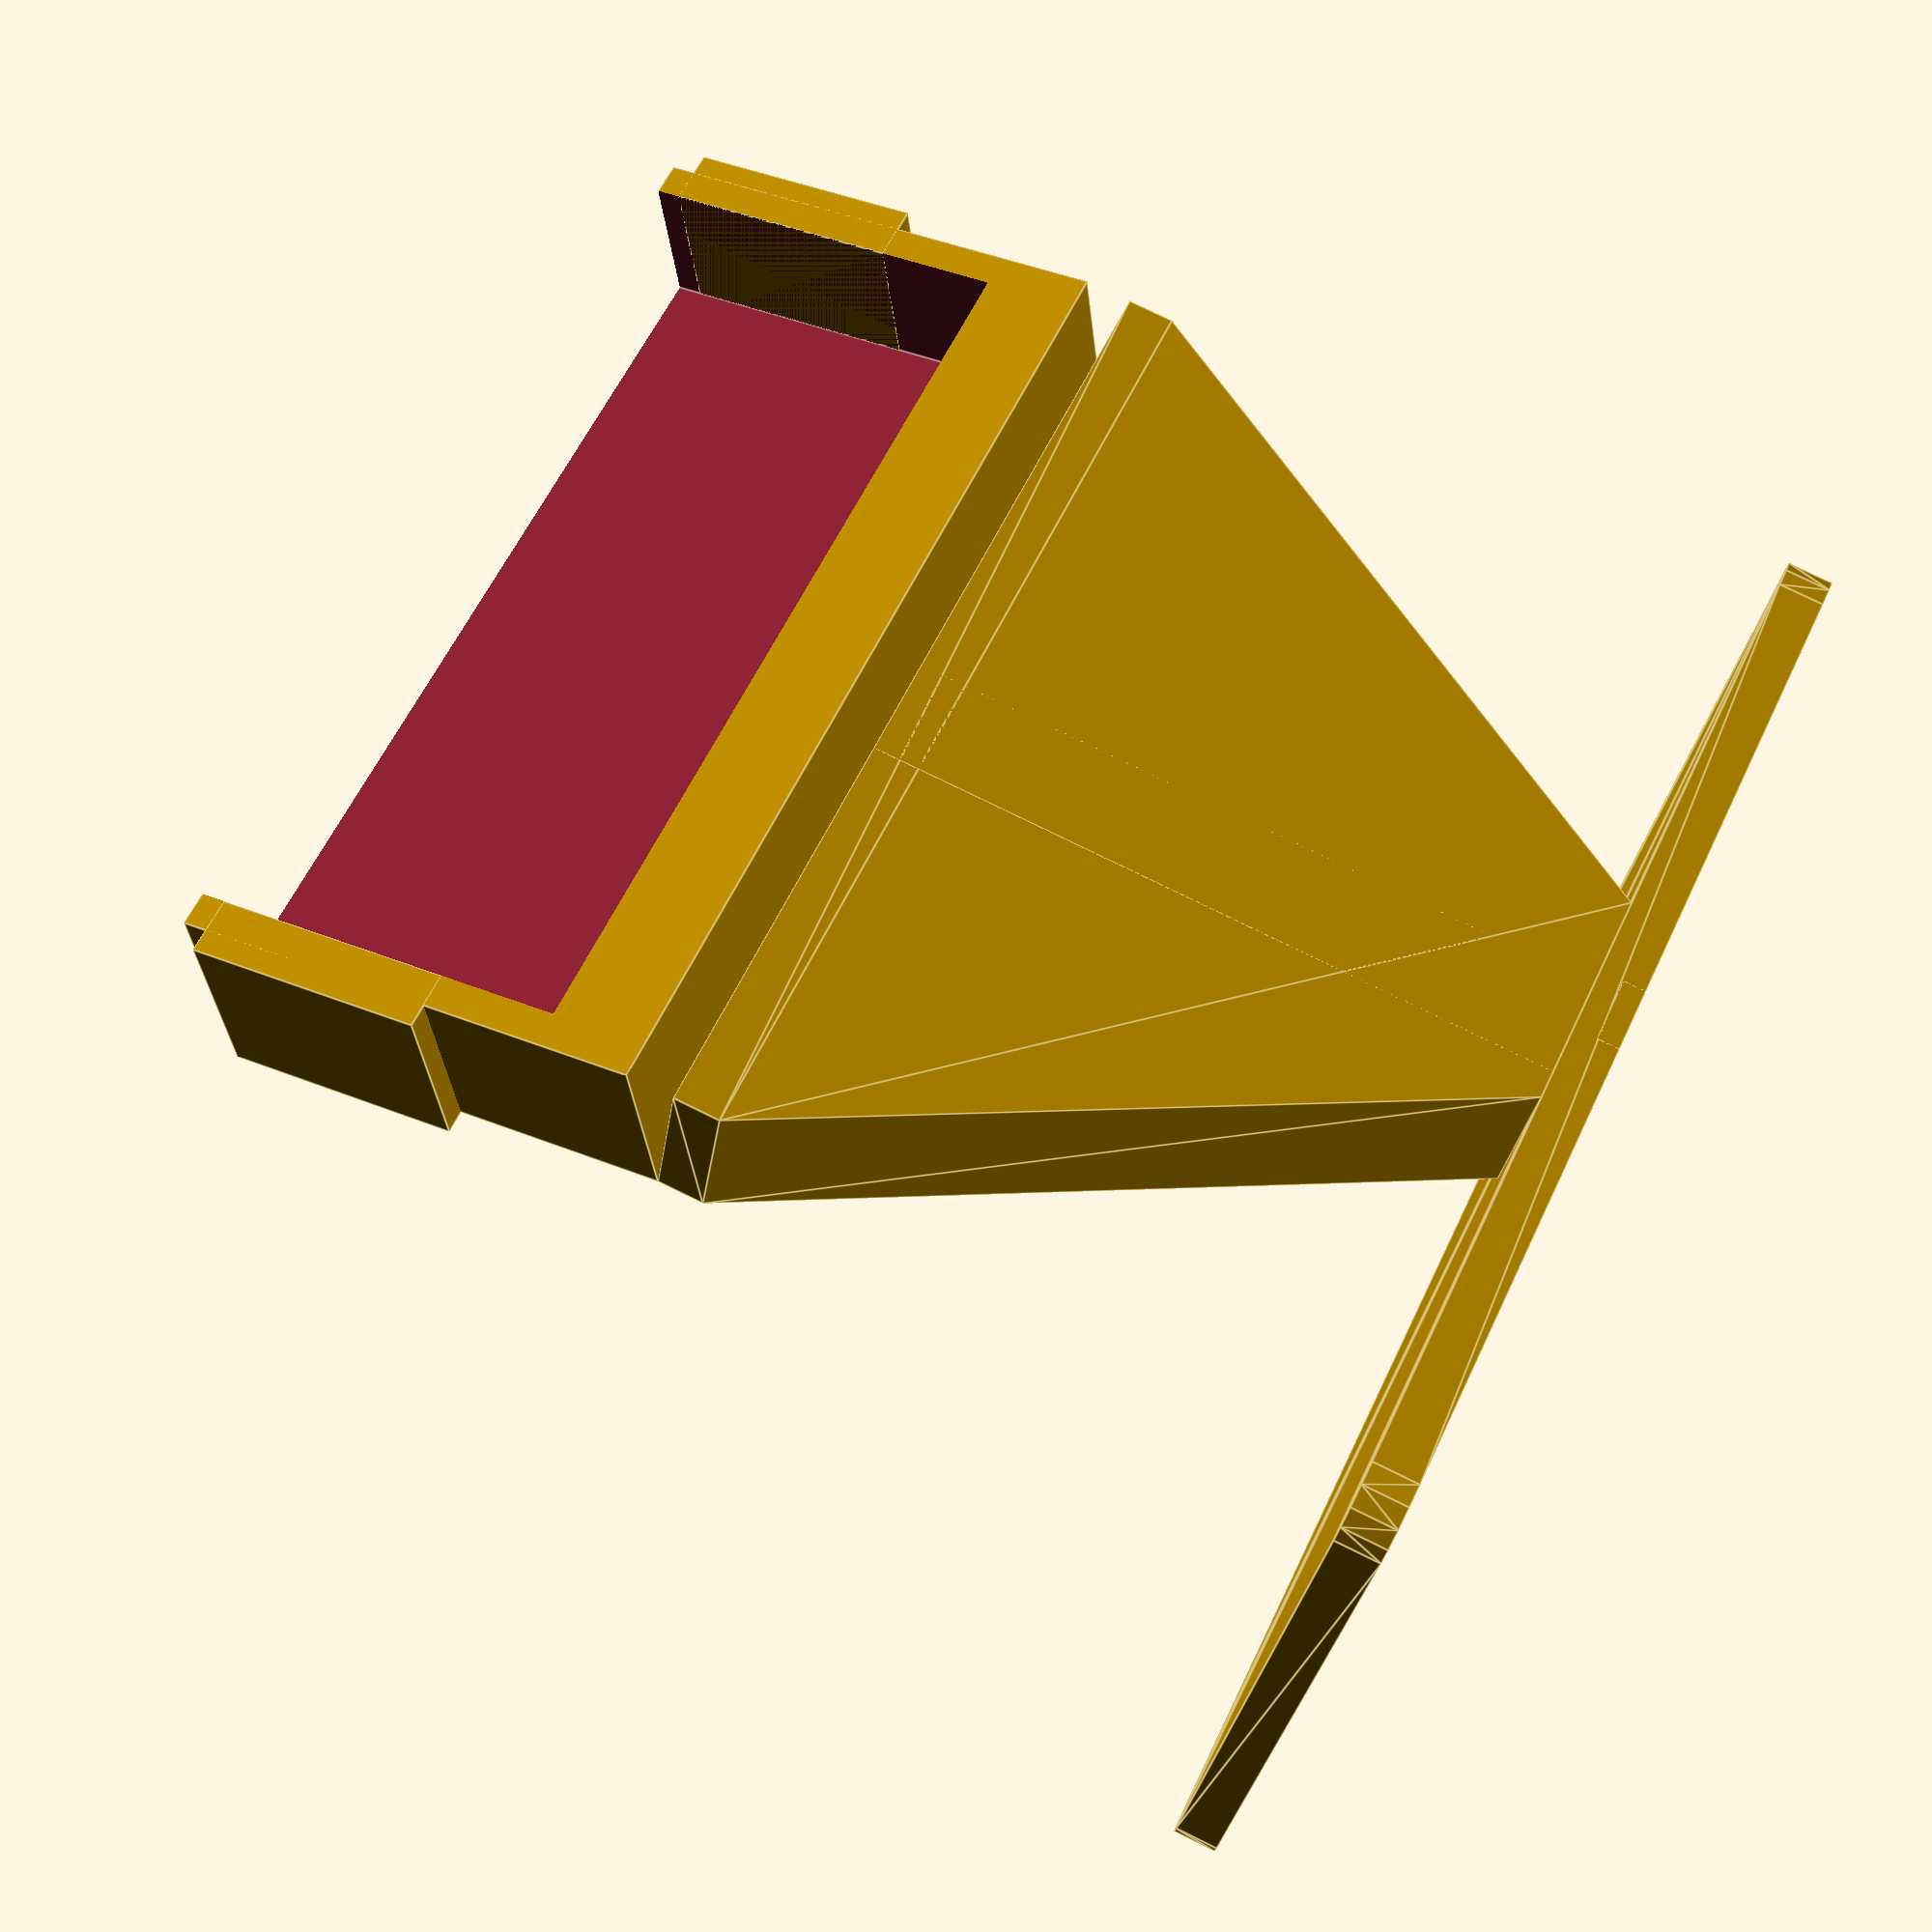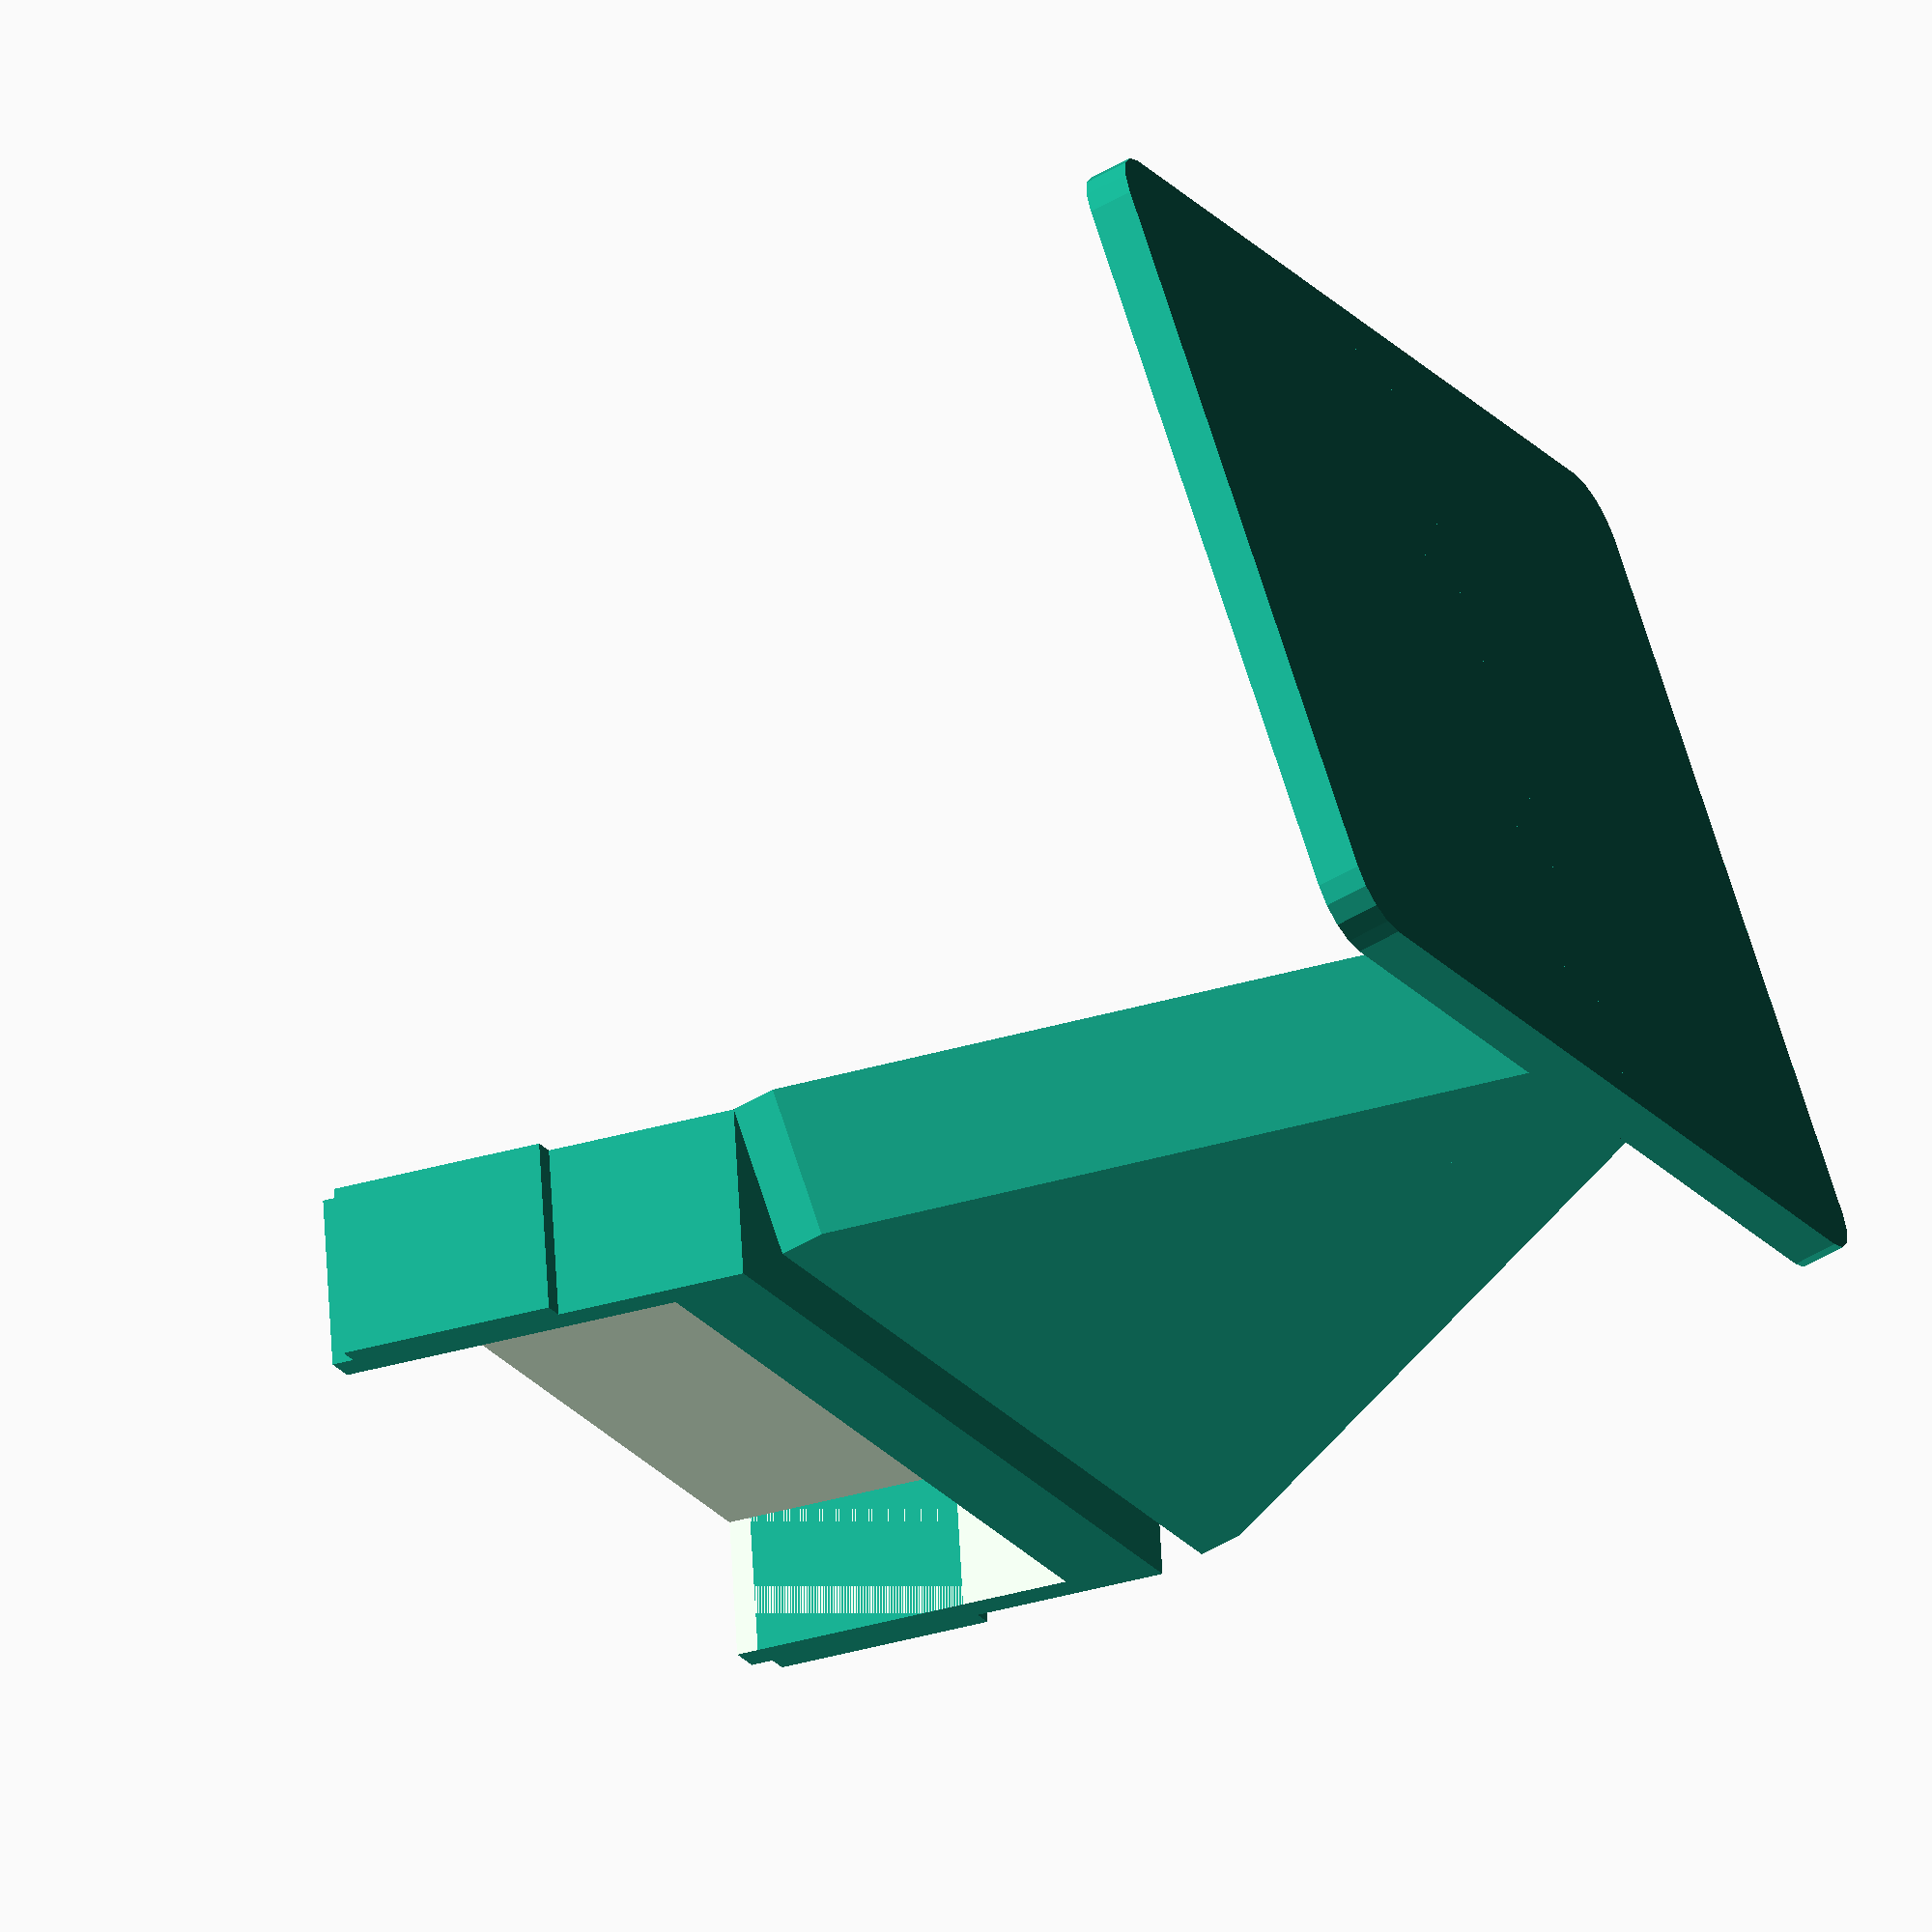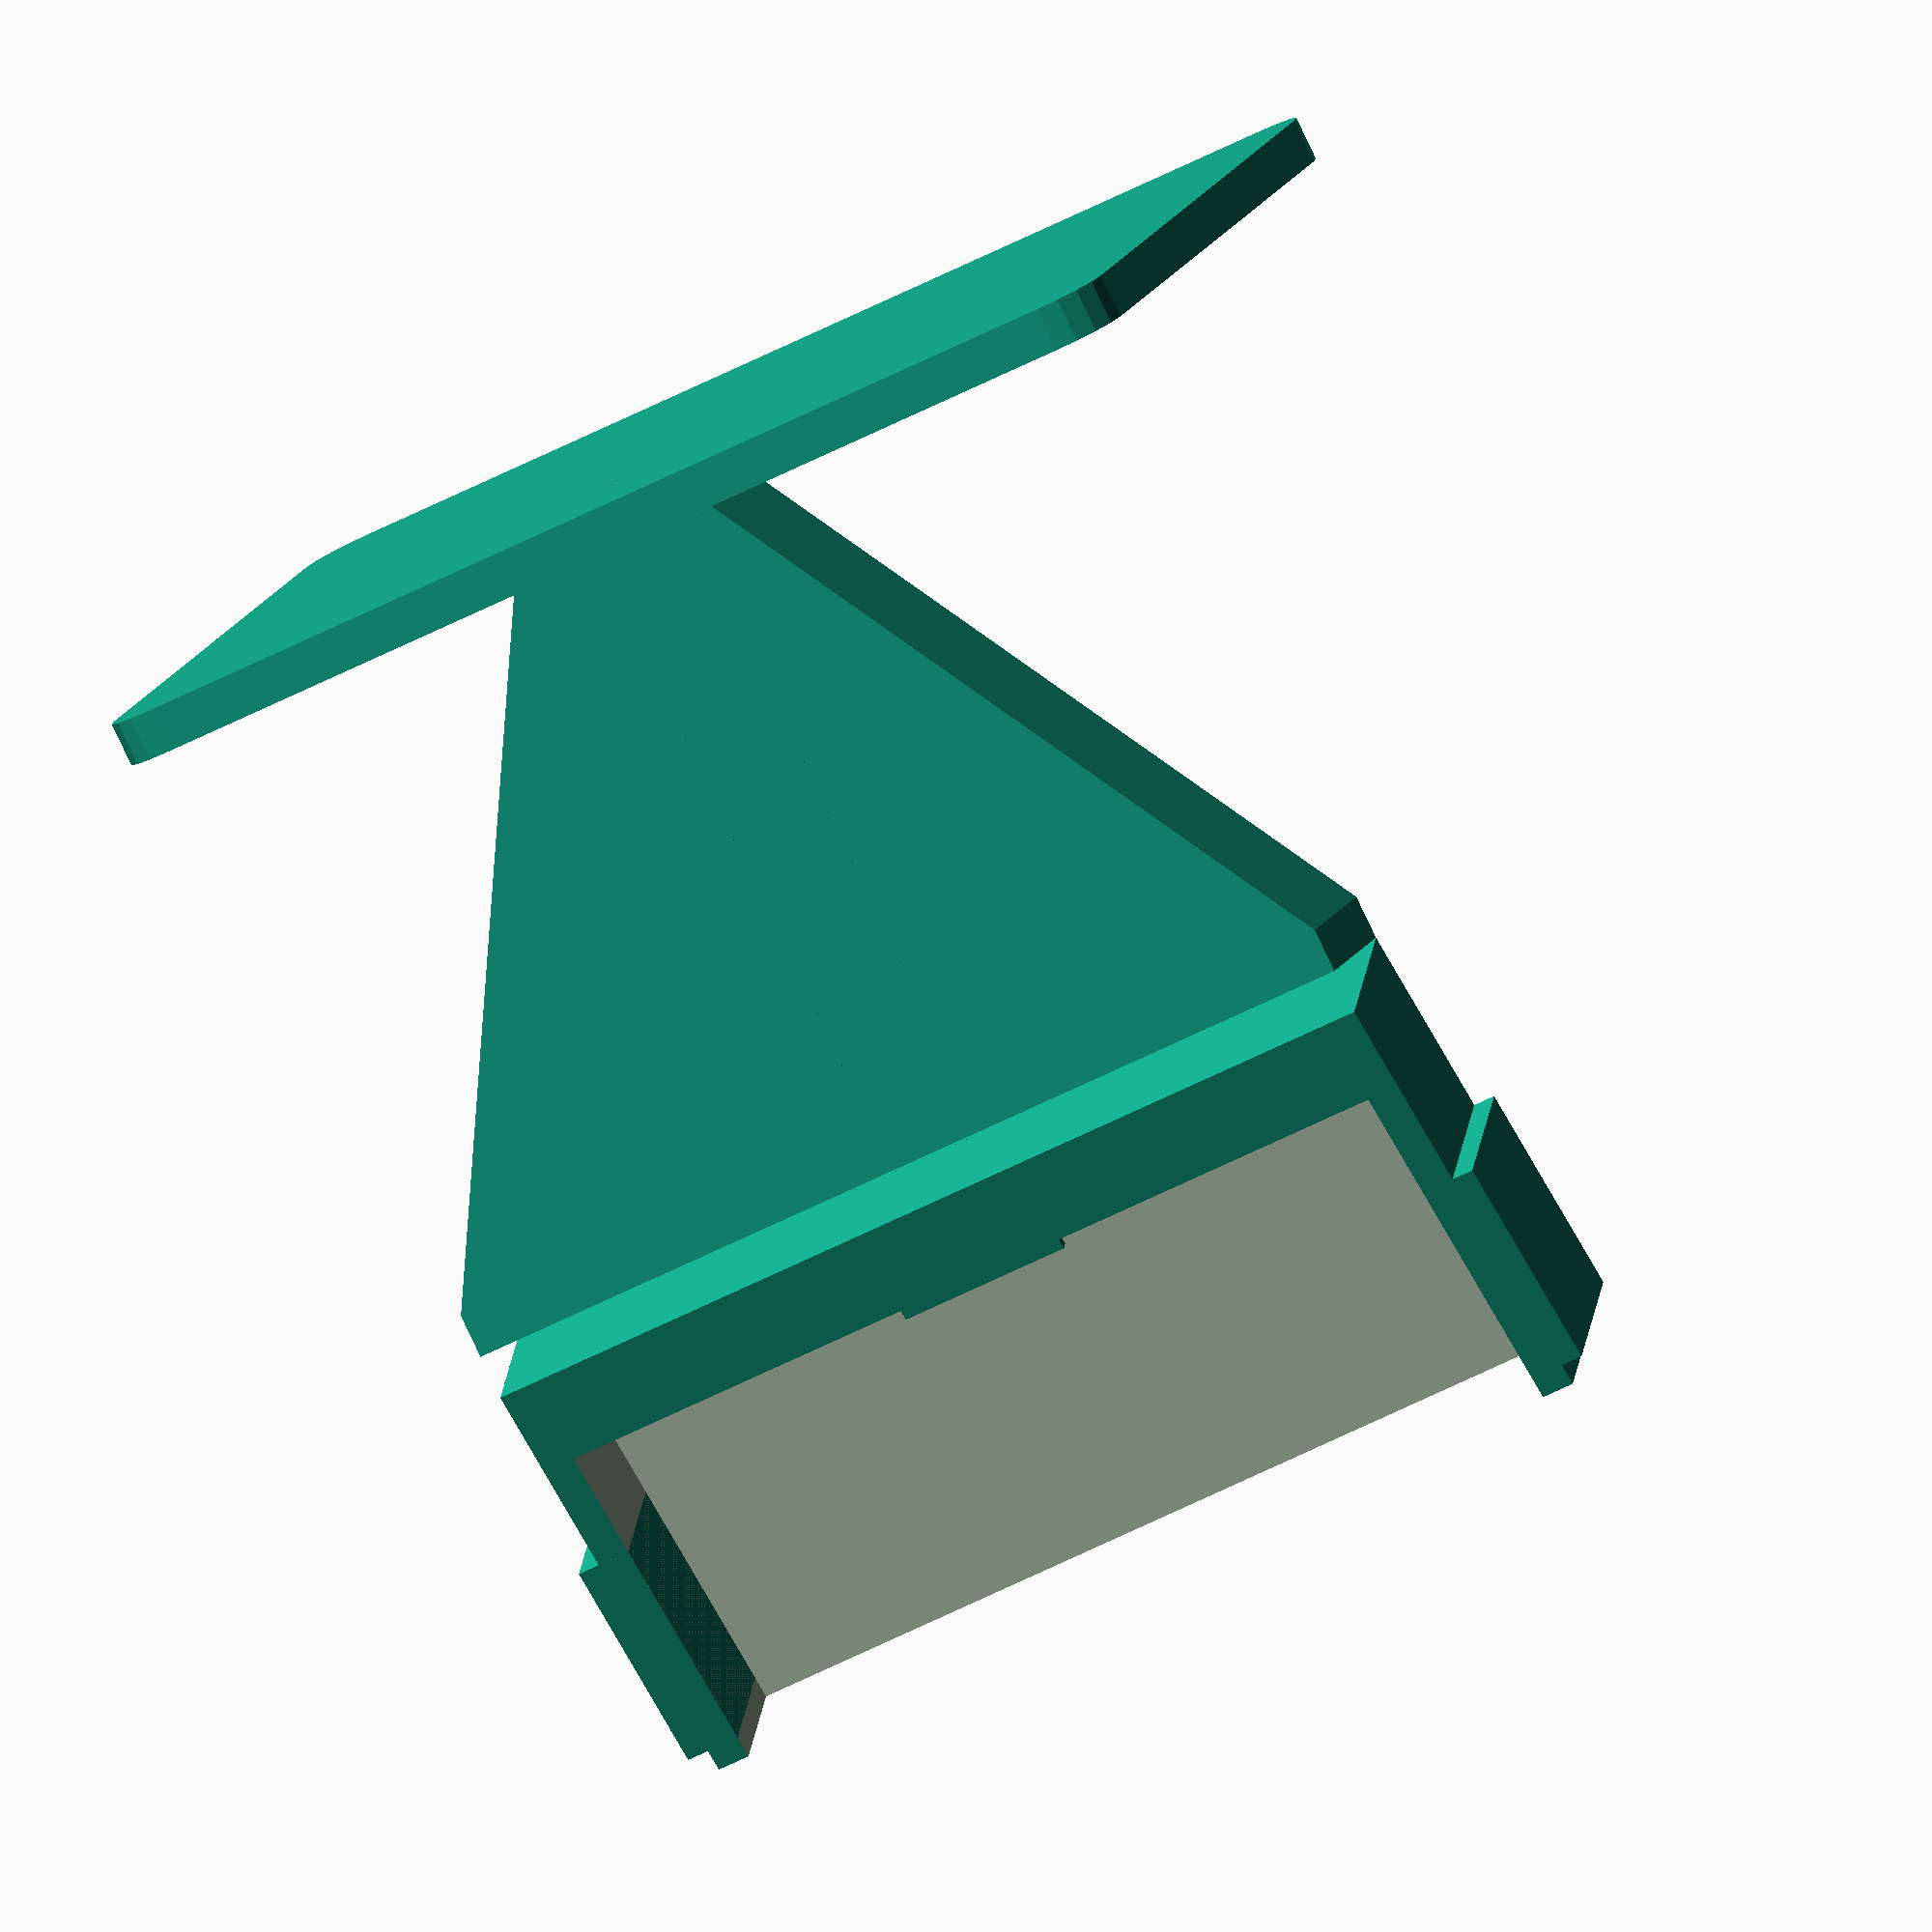
<openscad>
// ============================================================================
// Professional Phone Mount - Car Dashboard/Desk Mount
// Purpose: Adjustable phone holder with secure grip and tilt mechanism
// Units: millimetres (mm)
// ============================================================================

/* ----------------------------- USER PARAMETERS -------------------------------- */
phone_width = 80;         // phone width (mm) - iPhone 14: 71.5mm, Samsung S23: 70.9mm
phone_thickness = 12;     // phone thickness with case (mm)
mount_base_width = 100;   // base plate width for stability (mm)
mount_base_depth = 80;    // base plate depth (mm) 
arm_height = 60;          // height of mounting arm (mm)
tilt_angle = 15;          // viewing angle tilt (degrees)
grip_depth = 15;          // how deep the side grips go (mm)
bottom_support_height = 8; // height of bottom phone rest (mm)

/* ------------------------- Assertions & Limits ---------------------------- */
assert(phone_width >= 60 && phone_width <= 100, "Phone width should be 60-100mm");
assert(phone_thickness >= 8 && phone_thickness <= 20, "Phone thickness should be 8-20mm");
assert(tilt_angle >= 0 && tilt_angle <= 45, "Tilt angle should be 0-45 degrees");

/* ------------------------- Derived Measurements --------------------------- */
wall_thickness = 3;
tolerance = 0.5;
phone_cradle_width = phone_width + tolerance;
phone_cradle_depth = phone_thickness + tolerance;

/* ------------------------------ Modules ---------------------------------- */

module base_plate() {
    // Stable base with rounded corners
    hull() {
        translate([5, 5, 0]) cylinder(r=5, h=4);
        translate([mount_base_width-5, 5, 0]) cylinder(r=5, h=4);
        translate([5, mount_base_depth-5, 0]) cylinder(r=5, h=4);
        translate([mount_base_width-5, mount_base_depth-5, 0]) cylinder(r=5, h=4);
    }
    
    // Cable management groove
    translate([mount_base_width/2 - 3, 0, 0])
        cube([6, mount_base_depth, 2]);
}

module mounting_arm() {
    // Vertical support arm
    translate([mount_base_width/2 - wall_thickness/2, mount_base_depth - 15, 4])
        cube([wall_thickness + 6, 15, arm_height]);
}

module phone_cradle() {
    // Main cradle body
    difference() {
        // Outer shell
        cube([phone_cradle_width + 2*wall_thickness, 
              phone_cradle_depth + wall_thickness, 
              40]);
        
        // Phone cavity
        translate([wall_thickness, wall_thickness, bottom_support_height])
            cube([phone_cradle_width, phone_cradle_depth + 1, 50]);
    }
    
    // Side grips for security
    translate([-2, 0, bottom_support_height + 10]) {
        cube([wall_thickness + 2, phone_cradle_depth + wall_thickness, 20]);
    }
    translate([phone_cradle_width + wall_thickness, 0, bottom_support_height + 10]) {
        cube([wall_thickness + 2, phone_cradle_depth + wall_thickness, 20]);
    }
    
    // Charging port access
    translate([phone_cradle_width/2 - 8, -1, 0])
        cube([16, wall_thickness + 2, bottom_support_height + 5]);
}

module complete_phone_mount() {
    // Base plate
    base_plate();
    
    // Mounting arm
    mounting_arm();
    
    // Phone cradle with tilt
    translate([mount_base_width/2 - phone_cradle_width/2 - wall_thickness, 
               mount_base_depth - 15, 
               arm_height + 4]) {
        rotate([tilt_angle, 0, 0])
            phone_cradle();
    }
    
    // Support brackets
    hull() {
        translate([mount_base_width/2 - 10, mount_base_depth - 15, 4])
            cube([20, 15, 5]);
        translate([mount_base_width/2 - phone_cradle_width/2 - wall_thickness, 
                   mount_base_depth - 15, 
                   arm_height])
            cube([phone_cradle_width + 2*wall_thickness, 15, 4]);
    }
}

/* --------------------------------- Call ---------------------------------- */
complete_phone_mount();

/* ============================== HOW TO PRINT / ORIENT ============================== */
// Print orientation: Ball socket up, clamp down on build plate
// Supports: Yes, for overhangs in ball socket area
// Layer height: 0.2mm for better detail on ball joint
// Infill: 25-30% for strength in moving parts
// Print speed: Slower (40mm/s) for better surface finish
// Post-processing: Test fit ball joint, may need light sanding for smooth operation
</openscad>
<views>
elev=282.3 azim=342.5 roll=116.2 proj=p view=edges
elev=237.8 azim=33.9 roll=59.1 proj=o view=wireframe
elev=85.3 azim=164.3 roll=205.6 proj=o view=wireframe
</views>
